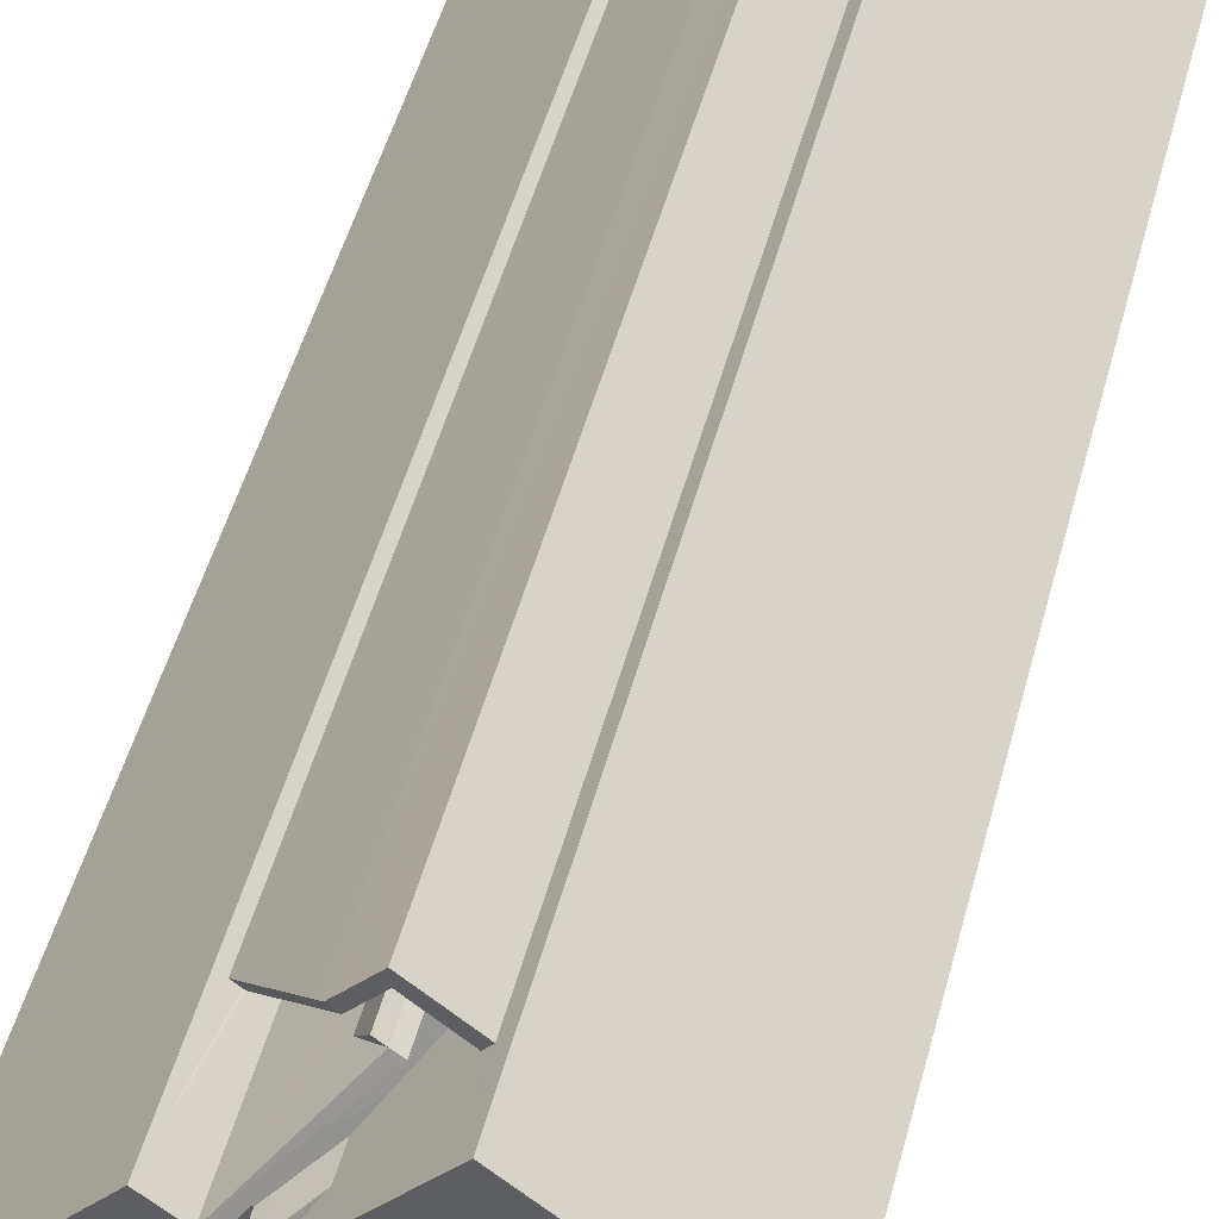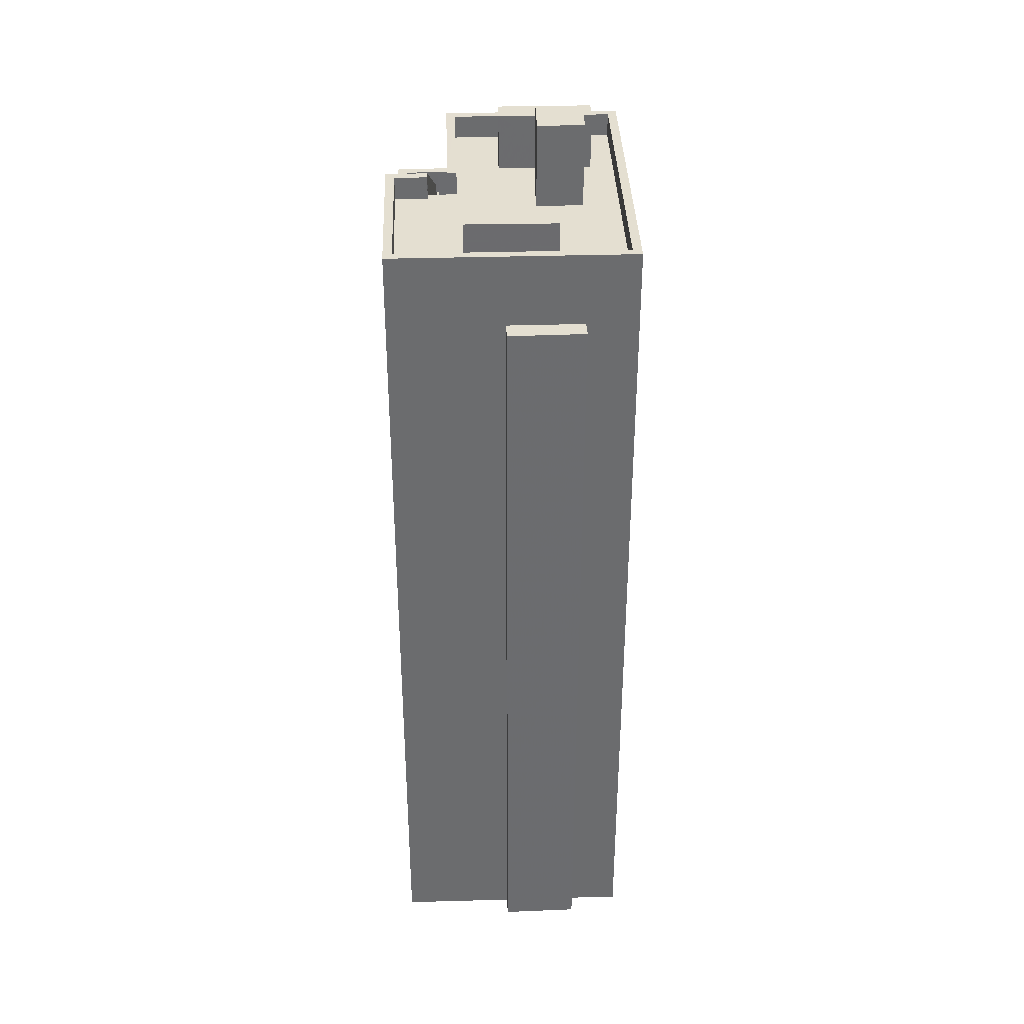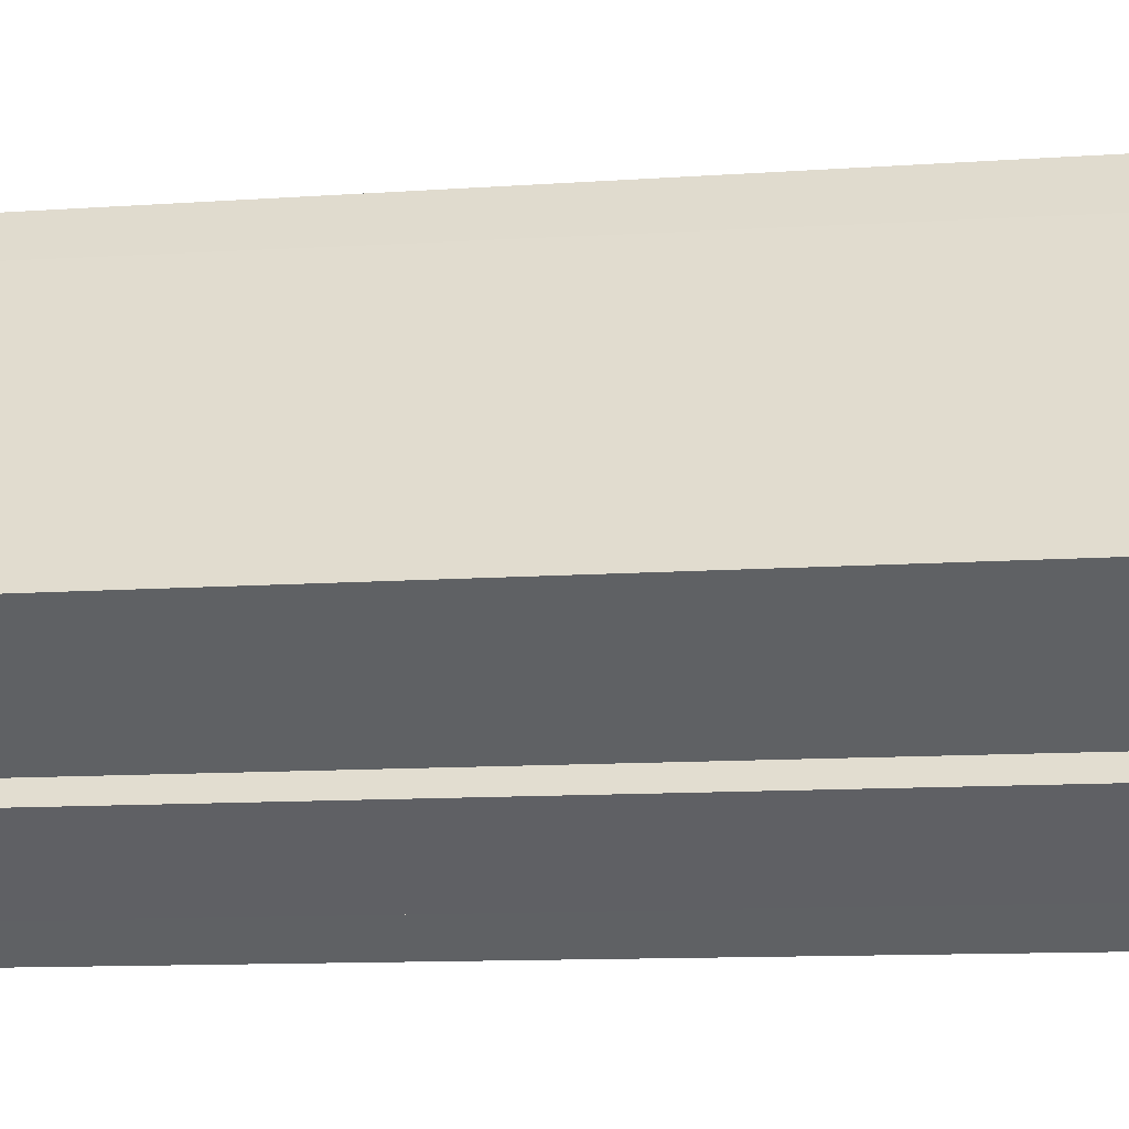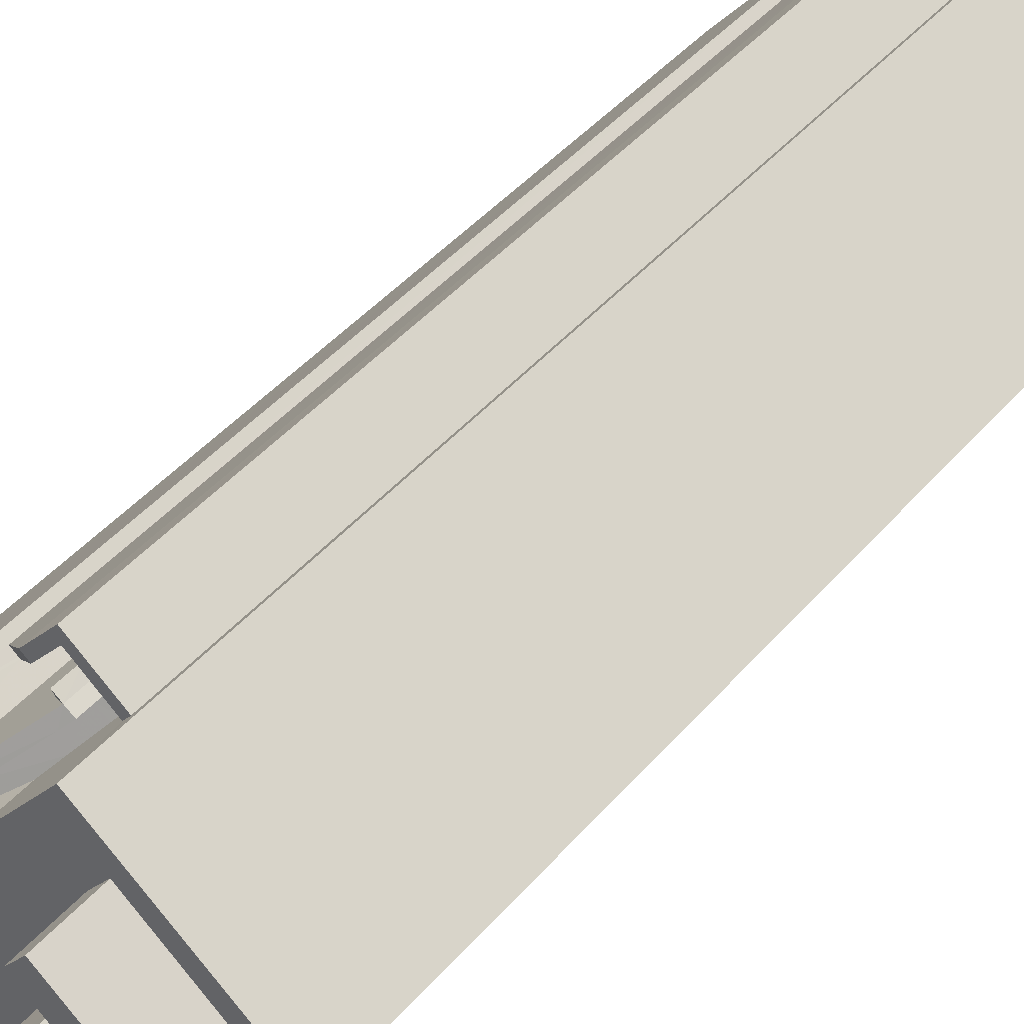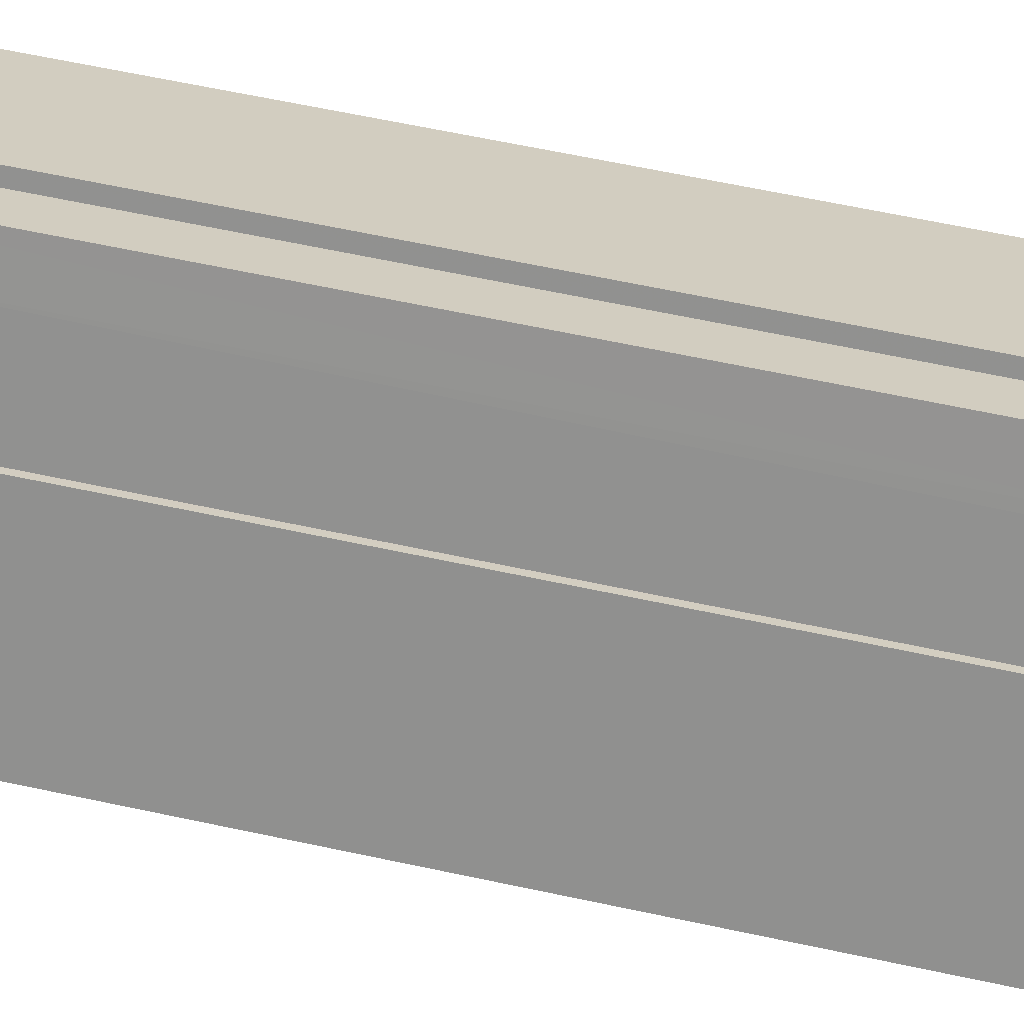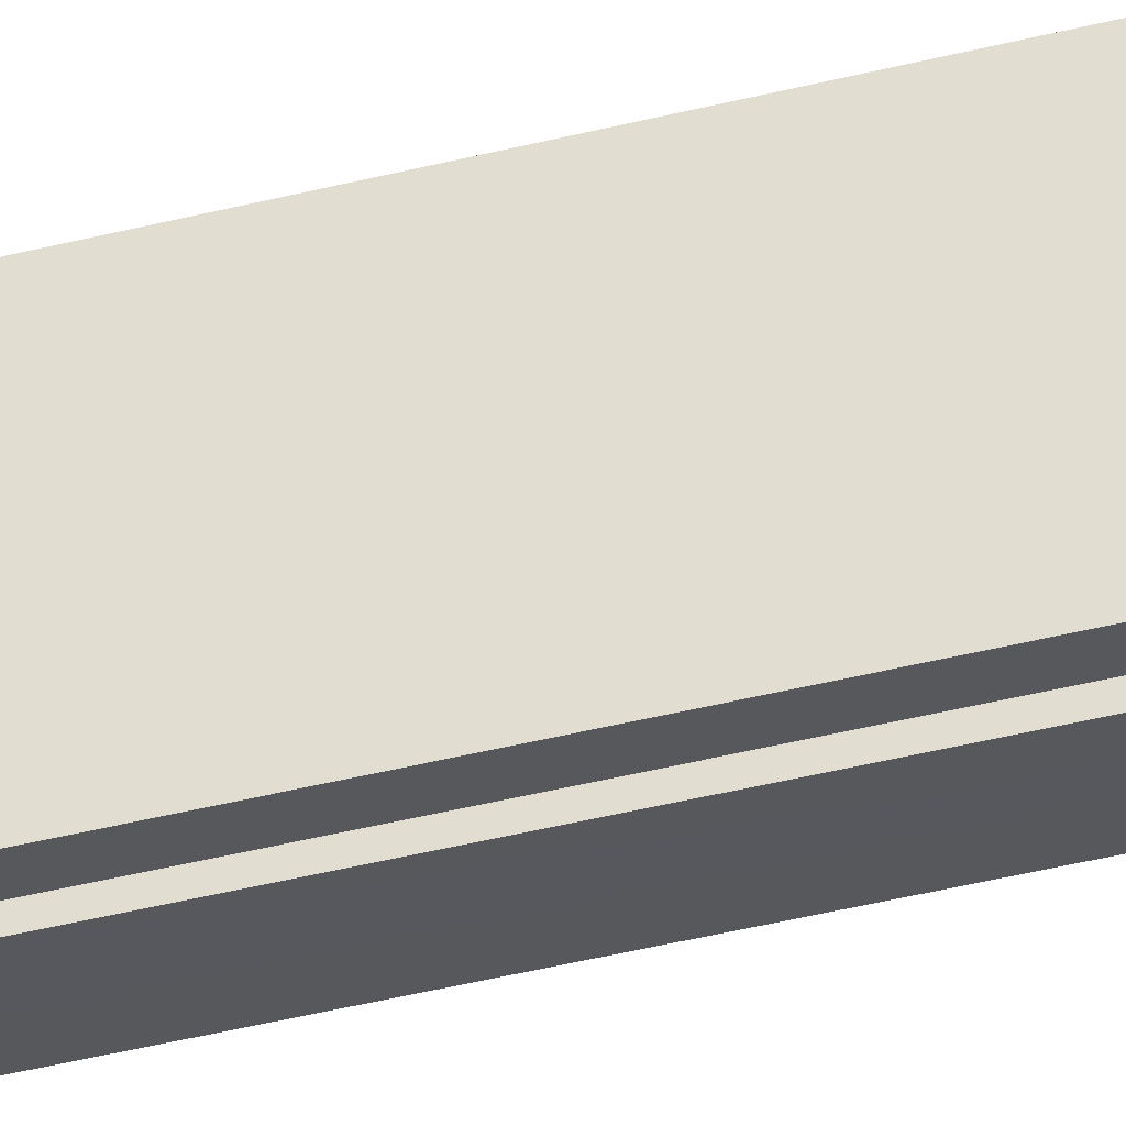
<metadata>
{"format":"obj","ext":"obj","renderer":"f3d","projection":"perspective","resolution":1024,"background":"white","views":[{"elev":49.0,"azim":14.6,"up":"+Y"},{"elev":36.6,"azim":-41.8,"up":"+Z"},{"elev":-9.0,"azim":-77.8,"up":"+Y"},{"elev":42.1,"azim":36.5,"up":"+Y"},{"elev":63.0,"azim":-77.7,"up":"+Y"},{"elev":-68.6,"azim":102.4,"up":"+Y"}]}
</metadata>
<code>
v -5808 -3.648e+04 2.166
v -5809 -3.648e+04 2.166
v -5801 -3.648e+04 2.167
v -5806 -3.647e+04 2.169
v -5806 -3.647e+04 2.169
v -5810 -3.648e+04 2.166
v -5812 -3.648e+04 2.167
v -5807 -3.647e+04 2.17
v -5808 -3.647e+04 2.169
v -5814 -3.648e+04 2.168
v -5810 -3.647e+04 2.169
v -5810 -3.647e+04 2.169
v -5811 -3.648e+04 2.167
v -5808 -3.647e+04 28.4
v -5808 -3.647e+04 28.73
v -5808 -3.647e+04 28.73
v -5809 -3.647e+04 27.92
v -5810 -3.647e+04 27.28
v -5810 -3.647e+04 27.28
v -5808 -3.647e+04 28.89
v -5808 -3.647e+04 28.89
v -5808 -3.647e+04 29.27
v -5808 -3.647e+04 29.53
v -5808 -3.647e+04 29.2
v -5807 -3.647e+04 29.69
v -5808 -3.647e+04 29.69
v -5810 -3.647e+04 28.08
v -5808 -3.647e+04 29.53
v -5808 -3.647e+04 29.53
v -5810 -3.647e+04 28.08
v -5810 -3.647e+04 28.08
v -5808 -3.647e+04 29.69
v -5808 -3.647e+04 29.69
v -5807 -3.647e+04 28.99
v -5807 -3.647e+04 29.09
v -5807 -3.647e+04 29.09
v -5808 -3.647e+04 29.6
v -5809 -3.647e+04 30.64
v -5807 -3.647e+04 28.89
v -5807 -3.647e+04 28.89
v -5808 -3.647e+04 29.99
v -5809 -3.647e+04 30.64
v -5809 -3.647e+04 30.83
v -5809 -3.648e+04 30.83
v -5809 -3.647e+04 31.63
v -5809 -3.647e+04 31.44
v -5809 -3.647e+04 31.63
v -5809 -3.647e+04 31.44
v -5810 -3.647e+04 31.63
v -5807 -3.647e+04 29.89
v -5807 -3.647e+04 29.69
v -5809 -3.648e+04 31.63
v -5809 -3.647e+04 31.44
v -5809 -3.648e+04 31.63
v -5808 -3.647e+04 31.02
v -5808 -3.647e+04 30.79
v -5807 -3.647e+04 28.89
v -5806 -3.647e+04 28.89
v -5807 -3.647e+04 28.89
v -5807 -3.647e+04 29.69
v -5807 -3.647e+04 29.69
v -5806 -3.647e+04 29.69
v -5806 -3.647e+04 29.69
v -5806 -3.647e+04 30.83
v -5806 -3.647e+04 30.83
v -5802 -3.647e+04 30.83
v -5804 -3.648e+04 30.83
v -5810 -3.647e+04 30.83
v -5810 -3.647e+04 30.83
v -5812 -3.648e+04 30.83
v -5808 -3.648e+04 30.83
v -5806 -3.648e+04 30.83
v -5808 -3.648e+04 30.83
v -5809 -3.648e+04 30.83
v -5809 -3.647e+04 30.83
v -5811 -3.648e+04 30.83
v -5807 -3.648e+04 30.83
v -5804 -3.648e+04 30.83
v -5806 -3.648e+04 30.83
v -5805 -3.648e+04 30.83
v -5809 -3.648e+04 30.83
v -5806 -3.647e+04 30.83
v -5814 -3.648e+04 30.83
v -5811 -3.648e+04 30.83
v -5809 -3.648e+04 30.83
v -5809 -3.648e+04 30.83
v -5808 -3.648e+04 30.83
v -5803 -3.648e+04 30.83
v -5802 -3.648e+04 30.83
v -5804 -3.648e+04 30.83
v -5801 -3.648e+04 31.63
v -5806 -3.647e+04 31.64
v -5802 -3.648e+04 31.63
v -5808 -3.648e+04 31.63
v -5814 -3.648e+04 31.63
v -5814 -3.648e+04 31.63
v -5810 -3.647e+04 31.63
v -5810 -3.647e+04 31.63
v -5809 -3.648e+04 31.63
v -5806 -3.647e+04 31.63
v -5809 -3.648e+04 31.63
v -5810 -3.647e+04 31.63
v -5808 -3.648e+04 31.63
v -5809 -3.648e+04 29.14
v -5812 -3.648e+04 29.14
v -5810 -3.648e+04 29.14
v -5811 -3.648e+04 29.14
v -5808 -3.648e+04 32.21
v -5811 -3.648e+04 32.21
v -5809 -3.648e+04 32.21
v -5811 -3.648e+04 32.21
v -5803 -3.648e+04 32.76
v -5806 -3.647e+04 32.76
v -5804 -3.648e+04 32.76
v -5806 -3.647e+04 32.76
v -5805 -3.648e+04 33.73
v -5807 -3.648e+04 33.73
v -5806 -3.648e+04 33.73
v -5806 -3.648e+04 33.73
f 1 2 3
f 4 3 5
f 2 6 7
f 8 5 9
f 10 11 12
f 10 12 13
f 13 2 7
f 9 5 12
f 3 2 12
f 5 3 12
f 12 2 13
f 14 15 16
f 17 14 16
f 17 16 18
f 19 17 18
f 16 15 20
f 20 15 21
f 22 23 24
f 25 26 23
f 22 25 23
f 27 28 29
f 27 30 28
f 31 27 29
f 32 29 28
f 32 33 29
f 34 35 36
f 37 36 35
f 38 37 35
f 34 39 35
f 34 40 39
f 41 37 38
f 42 41 38
f 42 38 43
f 44 42 43
f 45 46 47
f 47 48 49
f 47 46 48
f 46 50 48
f 50 25 48
f 50 51 25
f 52 53 54
f 52 55 53
f 56 53 55
f 57 39 58
f 21 57 59
f 39 40 58
f 20 21 59
f 59 57 58
f 33 32 60
f 33 60 61
f 60 62 61
f 60 63 62
f 64 65 66
f 66 65 67
f 68 69 70
f 71 72 73
f 74 43 75
f 76 74 70
f 73 77 76
f 74 68 70
f 44 43 74
f 73 72 77
f 78 79 80
f 81 44 74
f 82 64 81
f 79 81 77
f 78 82 79
f 65 64 82
f 76 81 74
f 77 81 76
f 79 82 81
f 83 84 70
f 70 84 76
f 85 71 73
f 86 84 83
f 85 86 71
f 86 85 84
f 86 87 71
f 71 87 72
f 66 88 89
f 90 87 89
f 80 72 90
f 78 80 90
f 67 88 66
f 88 90 89
f 72 87 90
f 91 92 93
f 91 93 94
f 94 95 96
f 97 49 98
f 96 97 98
f 47 49 99
f 100 92 52
f 101 100 52
f 102 99 49
f 94 103 95
f 97 102 49
f 95 97 96
f 94 93 103
f 93 92 100
f 104 105 106
f 104 107 105
f 108 109 110
f 108 111 109
f 112 113 114
f 112 115 113
f 116 117 118
f 116 119 117
f 24 15 14
f 21 15 23
f 26 21 23
f 24 23 15
f 25 57 21
f 26 25 21
f 30 16 28
f 30 18 16
f 28 16 20
f 32 28 20
f 31 9 12
f 29 33 9
f 31 29 9
f 51 39 57
f 25 51 57
f 51 35 39
f 50 35 51
f 38 46 43
f 50 38 35
f 43 46 45
f 50 46 38
f 75 43 45
f 47 75 45
f 42 53 56
f 56 41 42
f 44 54 53
f 42 44 53
f 54 44 52
f 52 81 101
f 52 44 81
f 48 17 19
f 19 49 48
f 24 14 17
f 25 22 48
f 22 24 48
f 24 17 48
f 33 61 8
f 9 33 8
f 8 62 5
f 8 61 62
f 32 20 59
f 60 32 59
f 63 60 59
f 58 63 59
f 62 4 5
f 52 92 55
f 41 56 37
f 62 92 4
f 55 92 56
f 36 37 63
f 34 36 63
f 40 34 63
f 40 63 58
f 63 92 62
f 37 56 63
f 56 92 63
f 91 4 92
f 91 3 4
f 94 1 3
f 91 94 3
f 2 1 104
f 10 13 107
f 107 104 94
f 96 10 107
f 104 1 94
f 96 107 94
f 11 96 98
f 11 10 96
f 19 18 30
f 49 19 30
f 31 12 11
f 49 30 98
f 31 11 98
f 27 31 98
f 30 27 98
f 99 74 75
f 47 99 75
f 64 101 81
f 64 100 101
f 89 93 66
f 66 100 64
f 66 93 100
f 103 89 87
f 103 93 89
f 87 86 103
f 86 83 95
f 86 95 103
f 69 97 70
f 70 95 83
f 70 97 95
f 102 97 69
f 68 102 69
f 99 102 68
f 74 99 68
f 106 7 6
f 106 105 7
f 13 7 105
f 107 13 105
f 2 106 6
f 2 104 106
f 73 108 110
f 85 73 110
f 84 85 110
f 109 84 110
f 76 84 109
f 111 76 109
f 108 76 111
f 108 73 76
f 88 112 114
f 90 88 114
f 90 114 78
f 114 113 78
f 113 82 78
f 65 82 113
f 115 65 113
f 65 115 67
f 115 112 67
f 112 88 67
f 77 118 117
f 77 72 118
f 117 79 77
f 117 119 79
f 116 79 119
f 116 80 79
f 80 116 118
f 72 80 118

</code>
